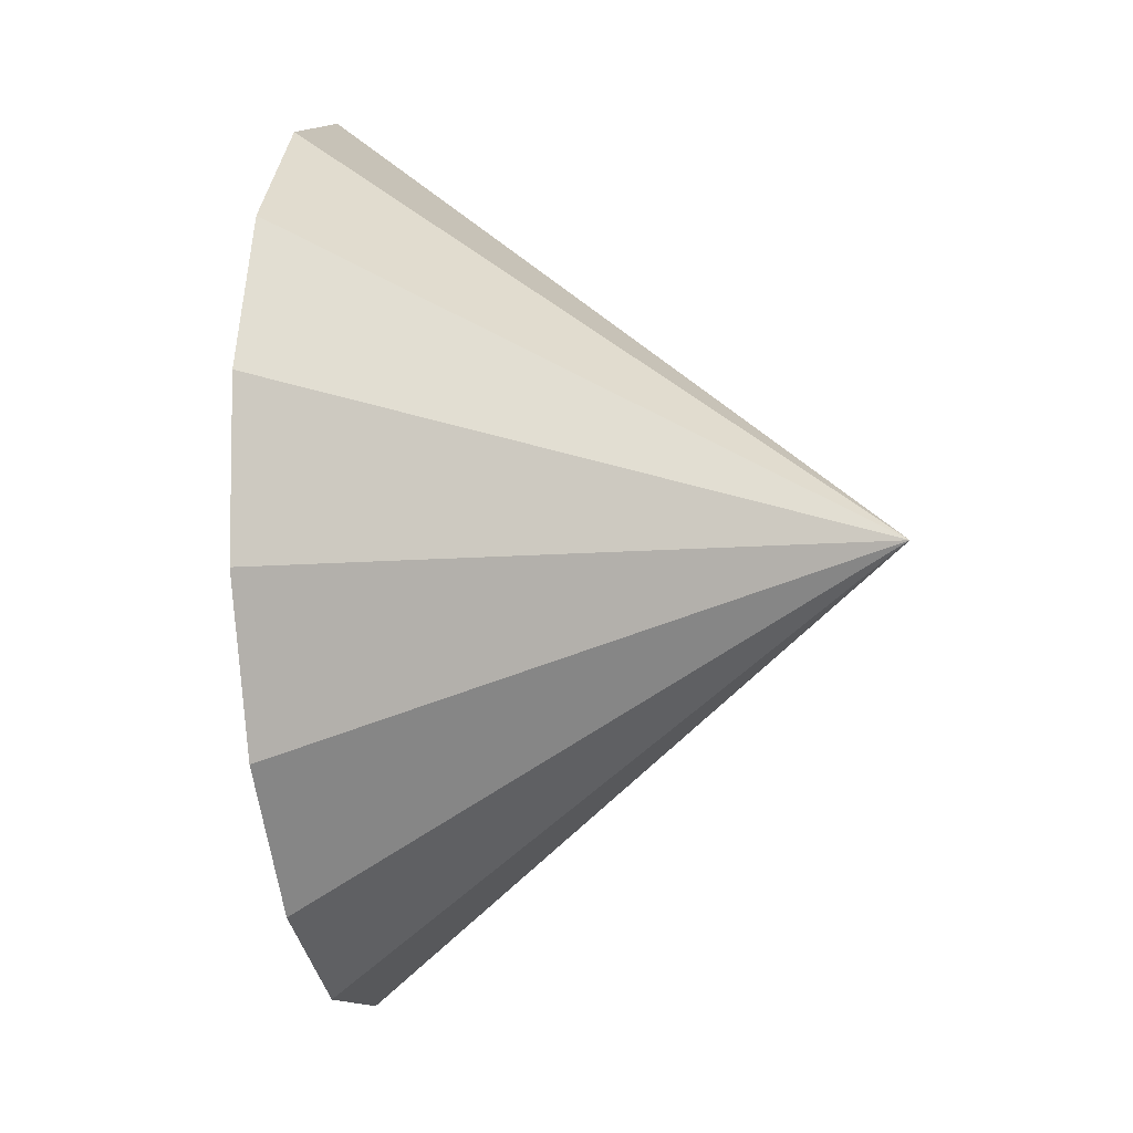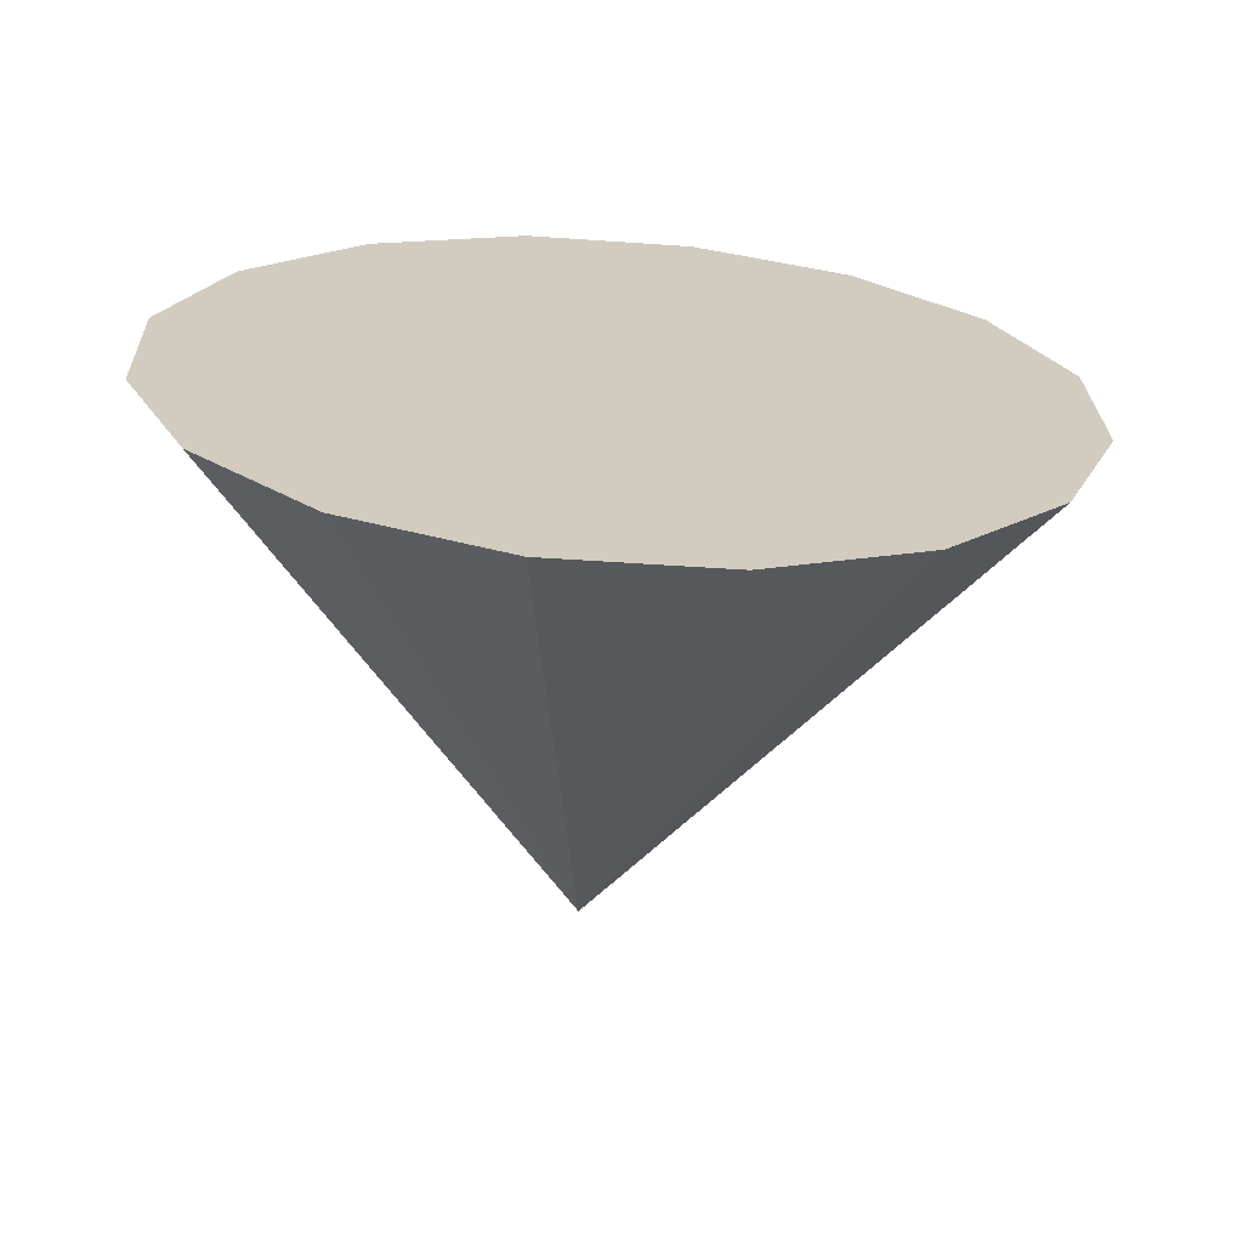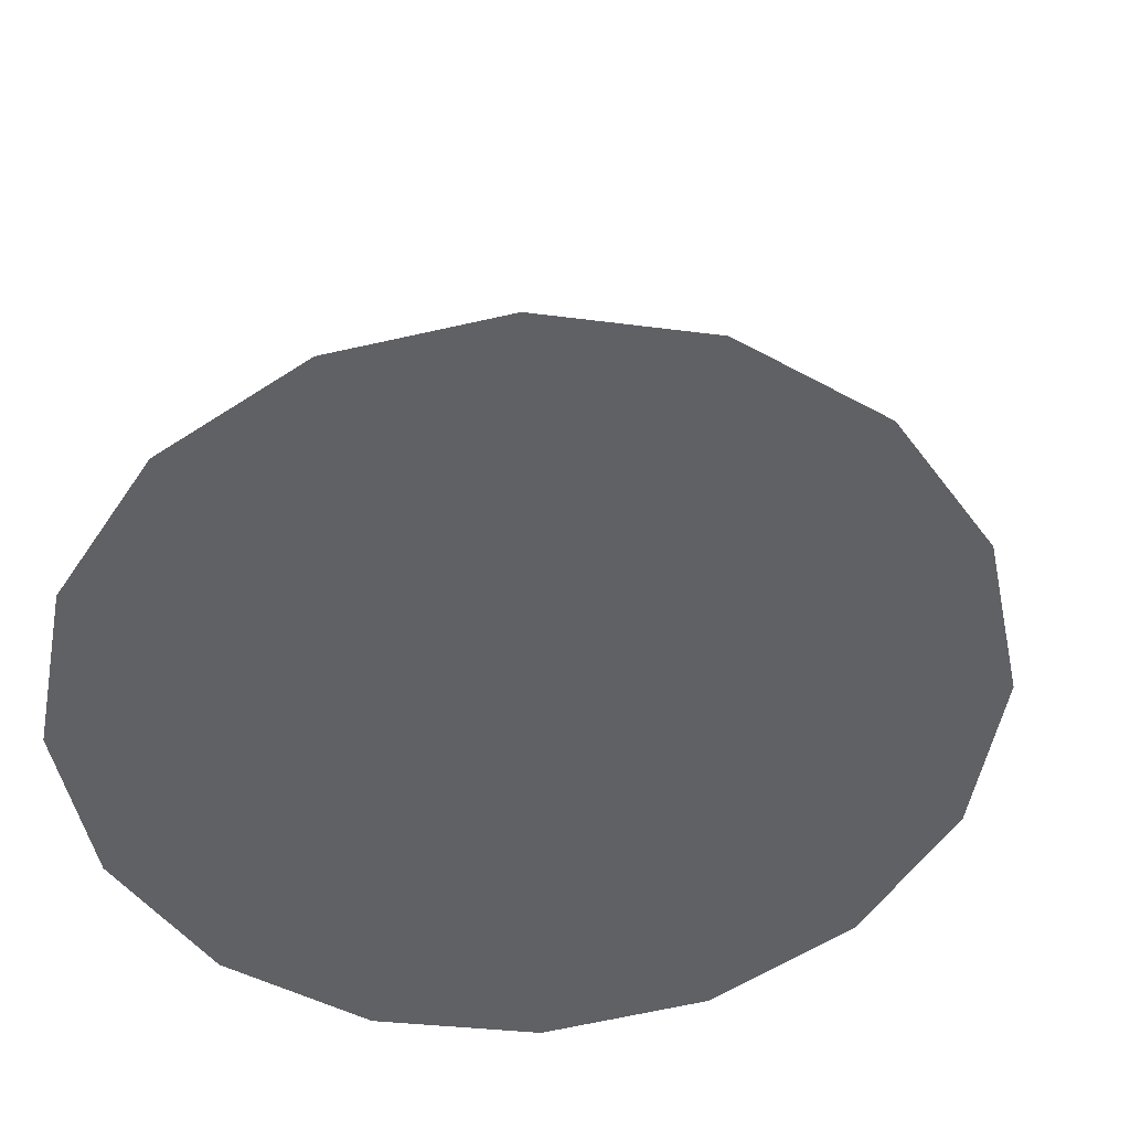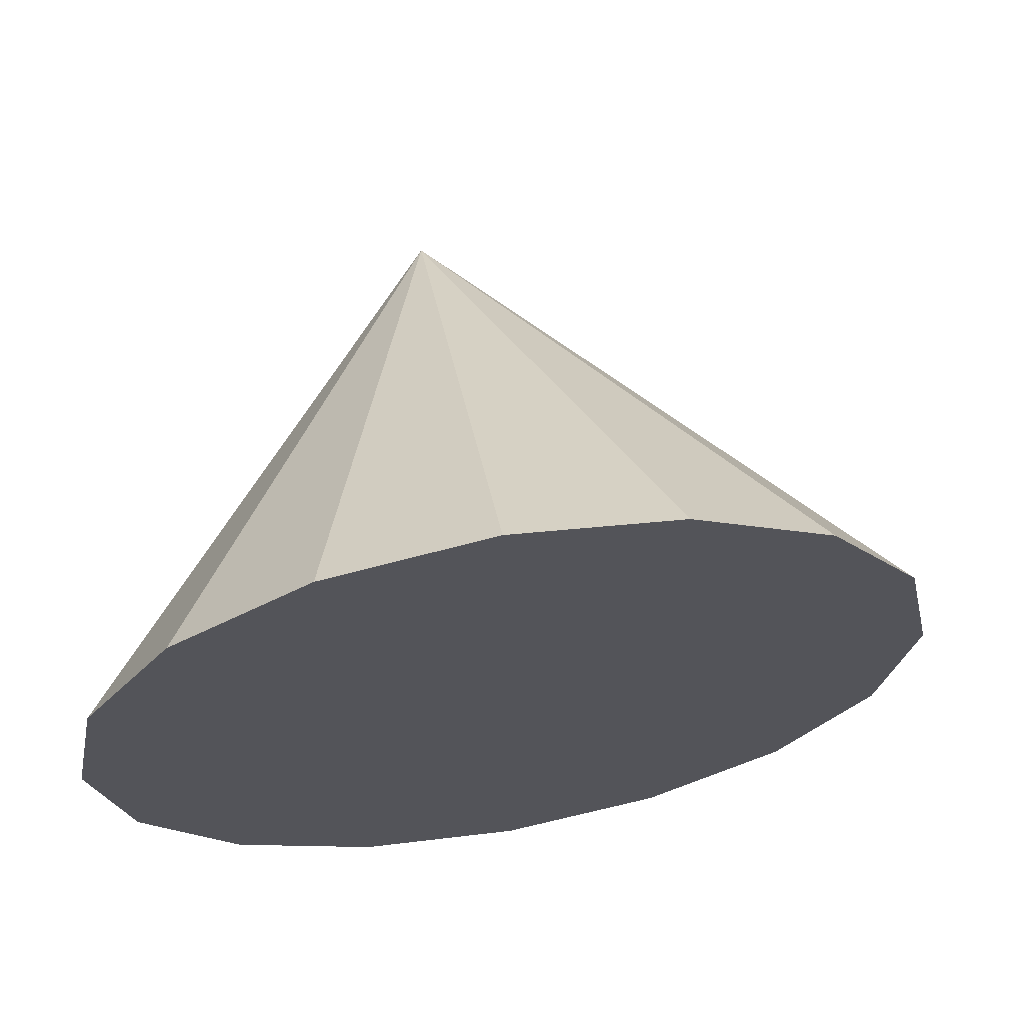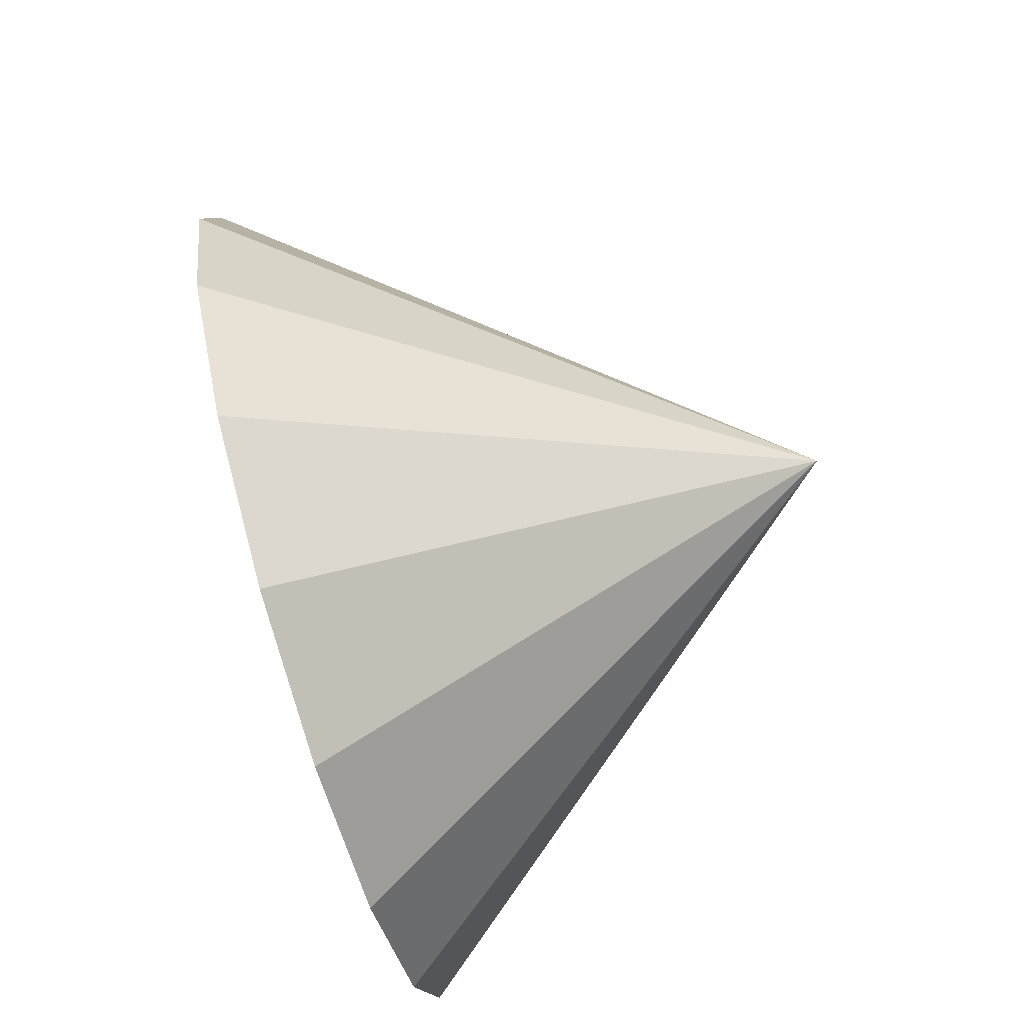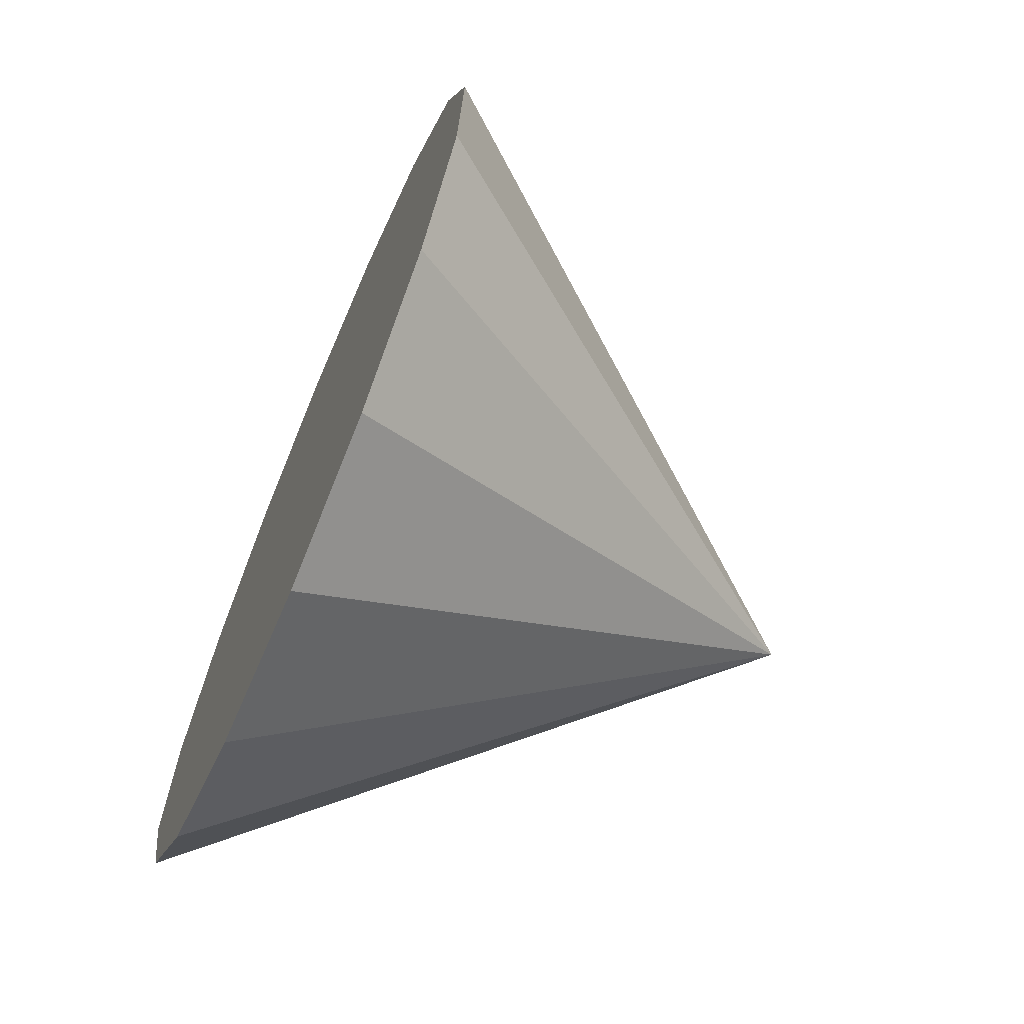
<metadata>
{"format":"obj","ext":"obj","renderer":"f3d","projection":"perspective","resolution":1024,"background":"white","views":[{"elev":1.2,"azim":111.0,"up":"+Y"},{"elev":12.8,"azim":54.7,"up":"+Z"},{"elev":37.2,"azim":7.6,"up":"+Y"},{"elev":63.1,"azim":1.3,"up":"+Y"},{"elev":-70.5,"azim":117.7,"up":"+Y"},{"elev":-75.2,"azim":78.5,"up":"+Y"}]}
</metadata>
<code>
o Cone.052_Cone.1528
v 2.941 -1.861 0.546
v 2.817 -1.249 0.6001
v 2.473 -0.7344 0.6943
v 1.961 -0.3949 0.8142
v 1.358 -0.2824 0.9415
v 0.7568 -0.4139 1.057
v 0.2485 -0.7695 1.143
v -0.08945 -1.295 1.186
v -0.2056 -1.91 1.18
v -0.0822 -2.522 1.126
v 0.2619 -3.037 1.032
v 0.9714 -1.792 -1.095
v 0.7743 -3.376 0.9122
v 1.377 -3.489 0.7848
v 1.978 -3.357 0.6694
v 2.487 -3.002 0.5835
v 2.825 -2.476 0.5401
f 1 12 2
f 2 12 3
f 3 12 4
f 4 12 5
f 5 12 6
f 6 12 7
f 7 12 8
f 8 12 9
f 9 12 10
f 10 12 11
f 11 12 13
f 13 12 14
f 14 12 15
f 15 12 16
f 16 12 17
f 17 12 1
f 17 4 8
f 17 1 2
f 2 3 17
f 3 4 17
f 4 5 8
f 5 6 8
f 6 7 8
f 8 9 10
f 10 11 13
f 13 14 15
f 15 16 13
f 16 17 13
f 8 10 17
f 10 13 17

</code>
